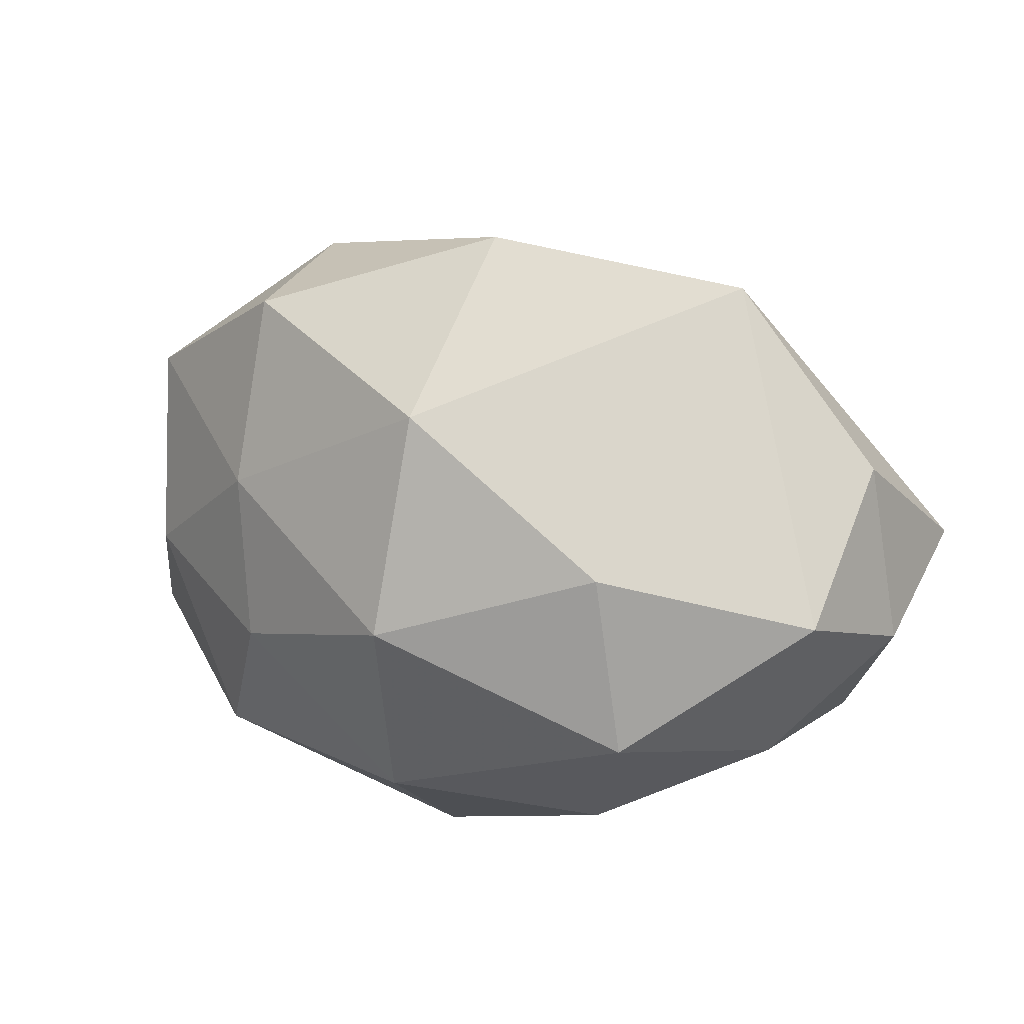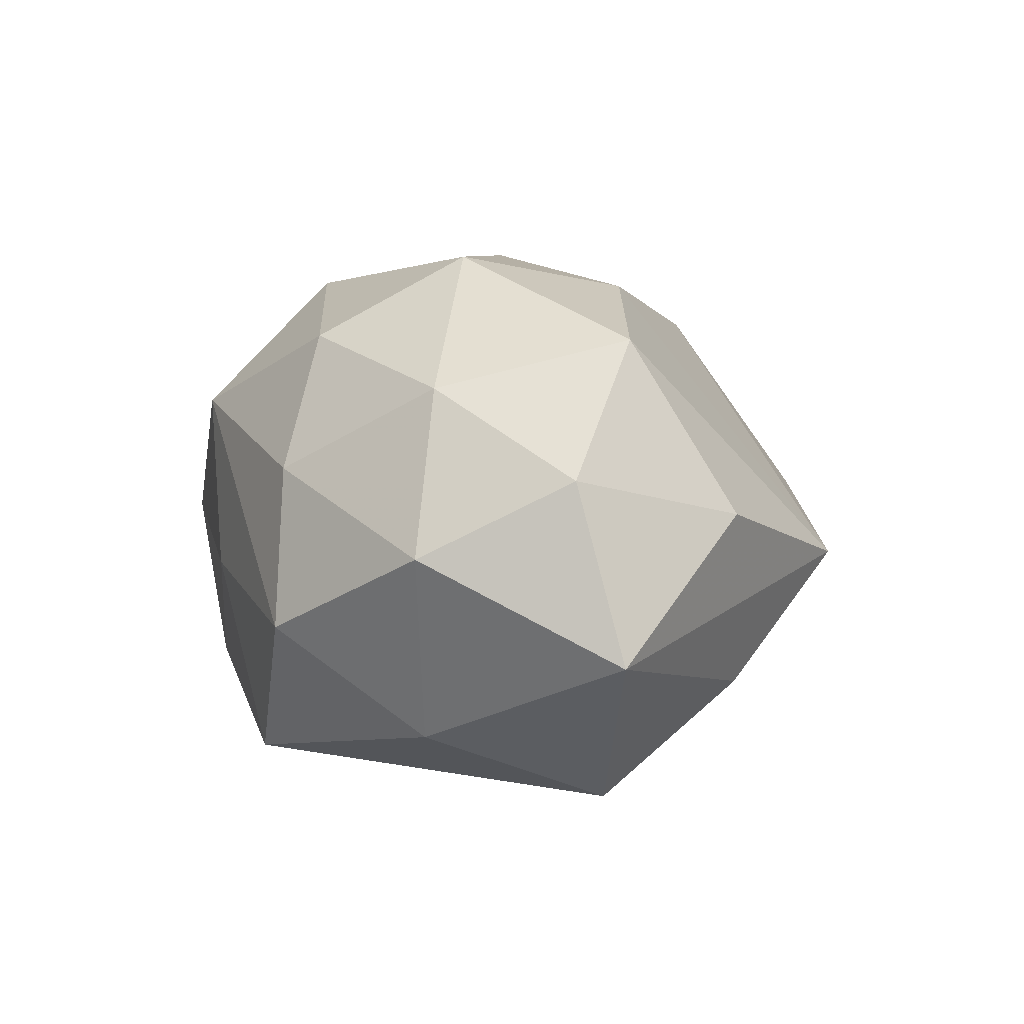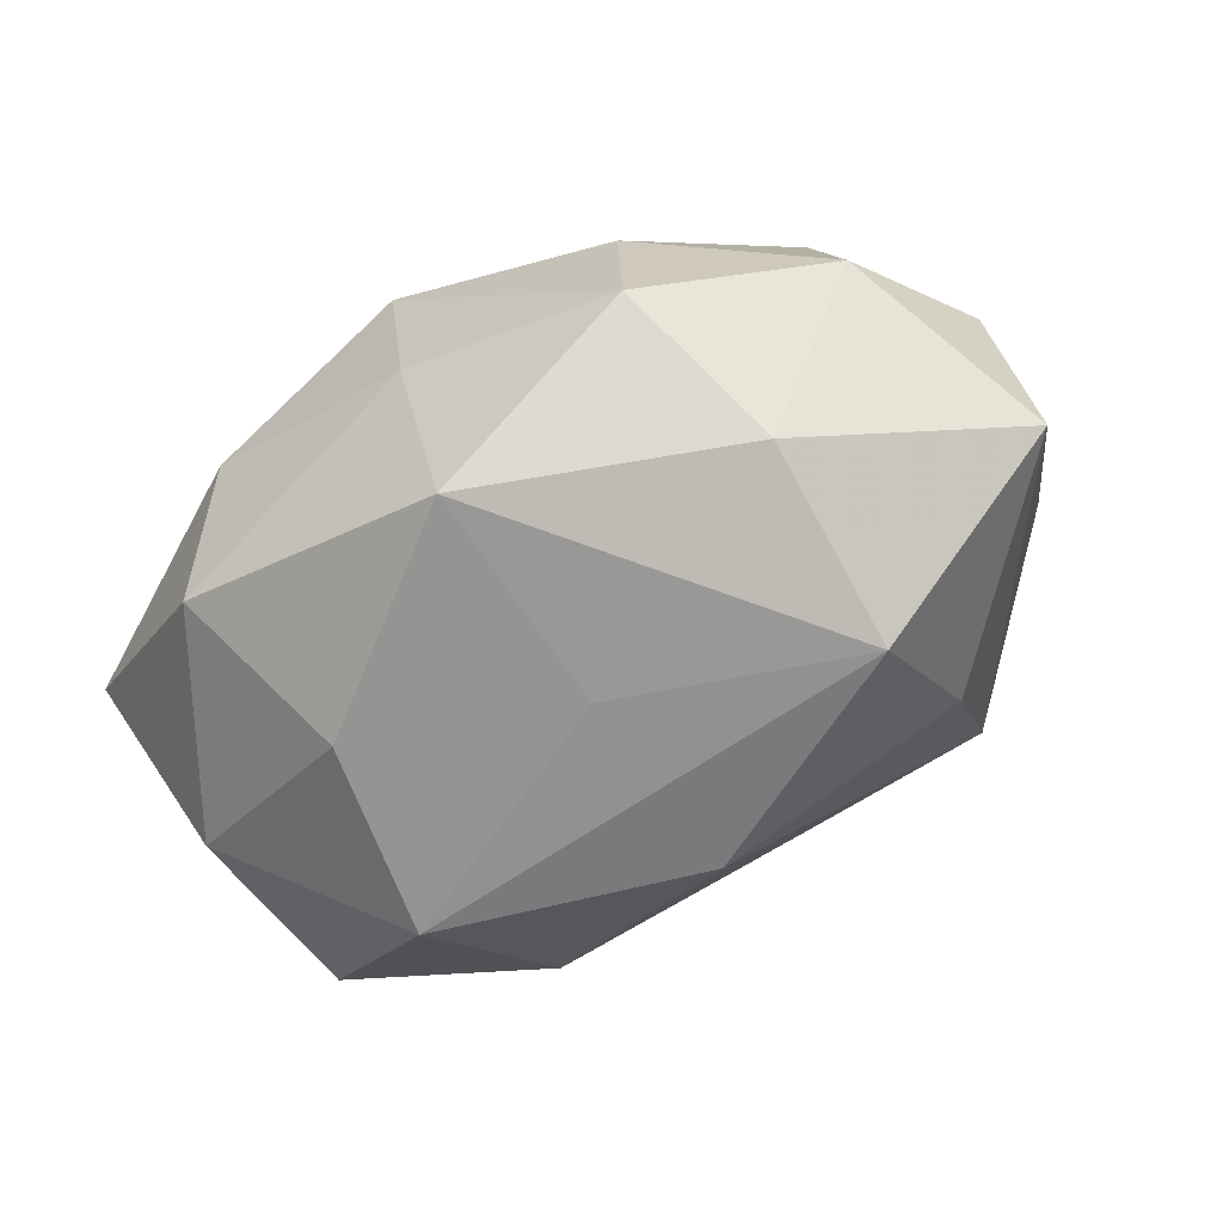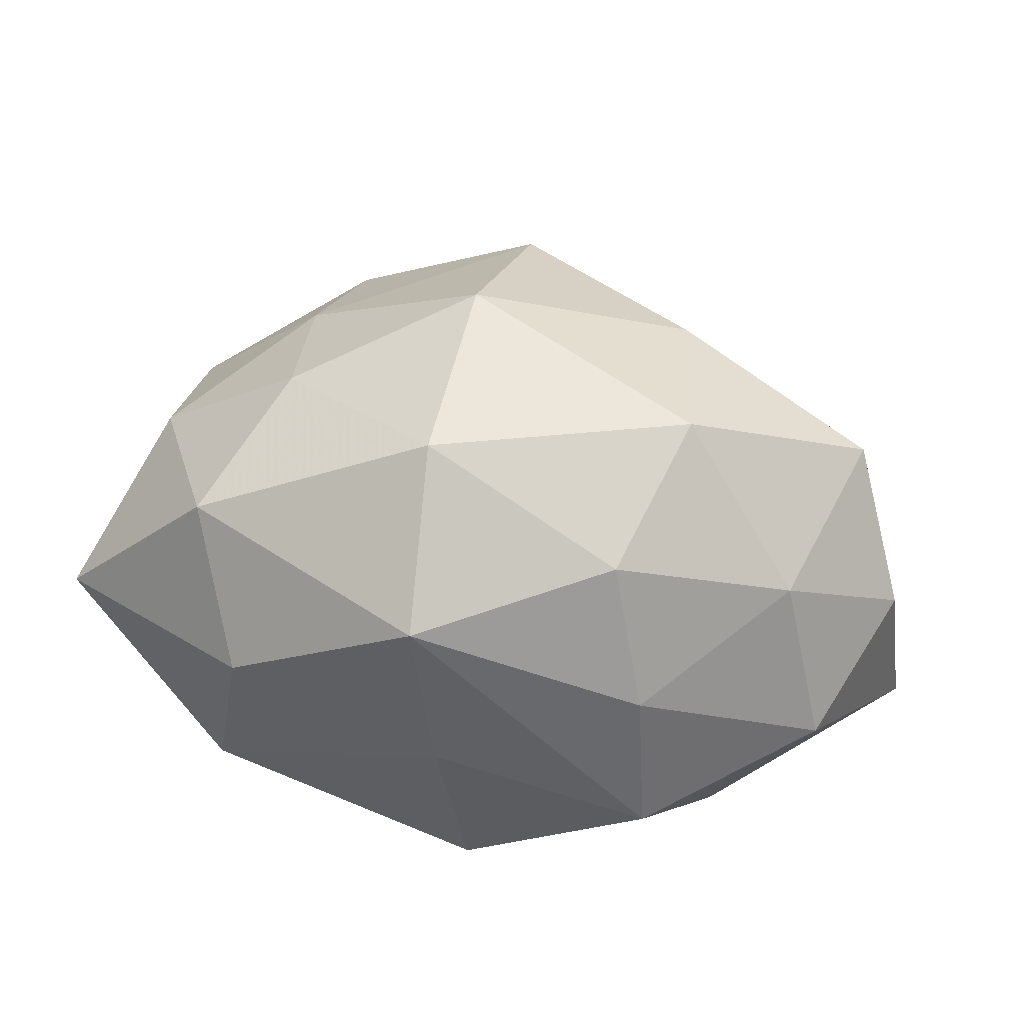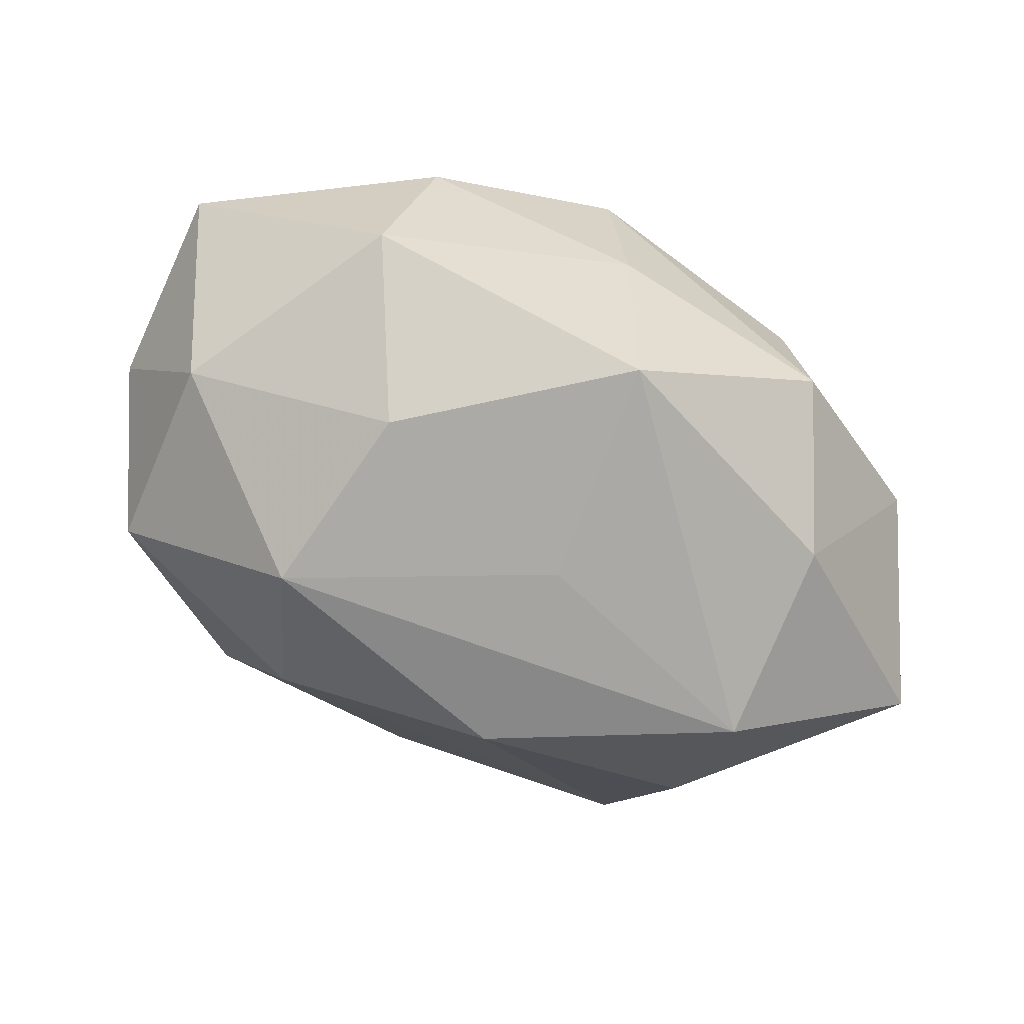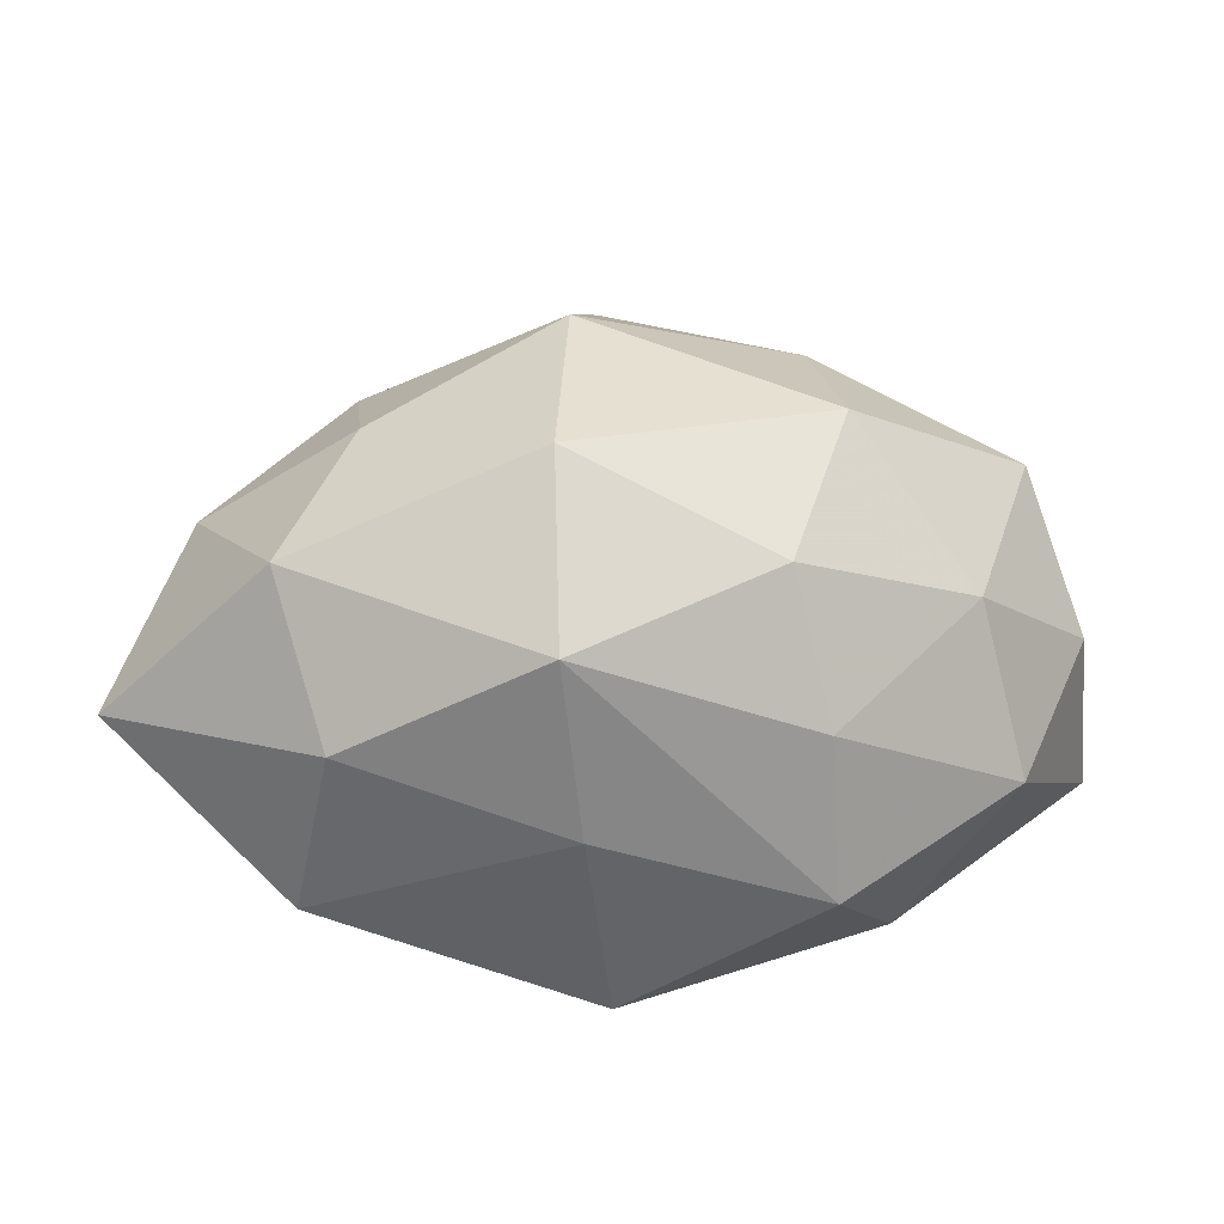
<metadata>
{"format":"obj","ext":"obj","renderer":"f3d","projection":"perspective","resolution":1024,"background":"white","views":[{"elev":27.3,"azim":20.4,"up":"+Y"},{"elev":-2.0,"azim":74.0,"up":"+Z"},{"elev":-62.0,"azim":33.1,"up":"+Z"},{"elev":41.4,"azim":12.9,"up":"+Z"},{"elev":-67.8,"azim":-23.2,"up":"+Z"},{"elev":26.1,"azim":2.8,"up":"+Z"}]}
</metadata>
<code>
v 2.566e-05 -0.03385 -0.00397
v 0.02771 0.03498 -0.002806
v 0.02998 0.005811 -0.03109
v -0.02519 0.008359 -0.03093
v -0.04967 -0.01934 0.0008453
v 0.03059 0.02166 -0.01806
v -0.003409 -0.02001 0.03156
v -0.02888 -0.02881 -0.01542
v 0.002489 -0.02873 -0.02639
v 0.04374 0.004383 0.01993
v -0.02605 0.03271 -0.005404
v 0.02454 -0.009419 0.03129
v 0.03805 -0.01626 0.01457
v 0.05203 0.0009726 -0.01576
v -0.0261 0.03227 0.01433
v -0.01962 0.02497 -0.02138
v -0.02674 0.01224 0.02261
v 0.0004776 0.04123 0.006993
v 0.0309 -0.01548 -0.02387
v -0.0432 0.01711 -0.01487
v 0.01922 -0.02533 0.02217
v -0.02448 -0.03283 0.004169
v -0.001995 0.02674 0.02759
v -0.02398 -0.006043 0.02686
v -0.002107 -0.03474 0.01617
v 0.04545 0.01615 0.000887
v 0.02466 -0.03135 -0.01163
v -0.003395 0.002953 0.03609
v -0.0444 0.01889 0.006154
v 0.02343 -0.03026 0.006406
v -0.05031 0.002442 -0.002342
v -0.02081 -0.01271 -0.02814
v 0.003392 -0.003943 -0.02995
v 0.003876 0.01865 -0.02996
v -0.04198 -0.002109 0.01442
v -0.03052 -0.02339 0.02002
v -0.04307 -0.005807 -0.0181
v 0.02072 0.01095 0.02913
v 0.05009 -0.003851 0.004034
v 0.04314 -0.01959 -0.004217
f 26 14 2
f 2 10 26
f 19 9 3
f 3 14 19
f 19 14 40
f 39 14 26
f 26 10 39
f 40 14 39
f 27 19 40
f 9 19 27
f 7 25 21
f 22 5 8
f 3 9 33
f 33 4 3
f 32 9 8
f 32 33 9
f 4 33 32
f 8 5 37
f 37 32 8
f 4 32 37
f 20 4 37
f 23 28 38
f 38 2 23
f 10 2 38
f 6 14 3
f 6 2 14
f 20 29 11
f 11 29 15
f 31 29 20
f 20 37 31
f 31 37 5
f 35 31 5
f 29 31 35
f 13 39 10
f 40 39 13
f 25 27 30
f 30 21 25
f 30 27 40
f 40 13 30
f 30 13 21
f 7 21 12
f 12 28 7
f 12 13 10
f 21 13 12
f 10 38 12
f 12 38 28
f 1 27 25
f 25 22 1
f 9 27 1
f 8 9 1
f 1 22 8
f 36 25 7
f 36 22 25
f 5 22 36
f 36 35 5
f 18 11 15
f 18 15 23
f 23 2 18
f 2 6 34
f 3 4 34
f 34 6 3
f 23 15 17
f 17 28 23
f 15 29 17
f 29 35 17
f 35 36 24
f 28 17 24
f 24 17 35
f 7 28 24
f 24 36 7
f 16 18 2
f 2 34 16
f 11 18 16
f 16 34 4
f 16 4 20
f 20 11 16

</code>
